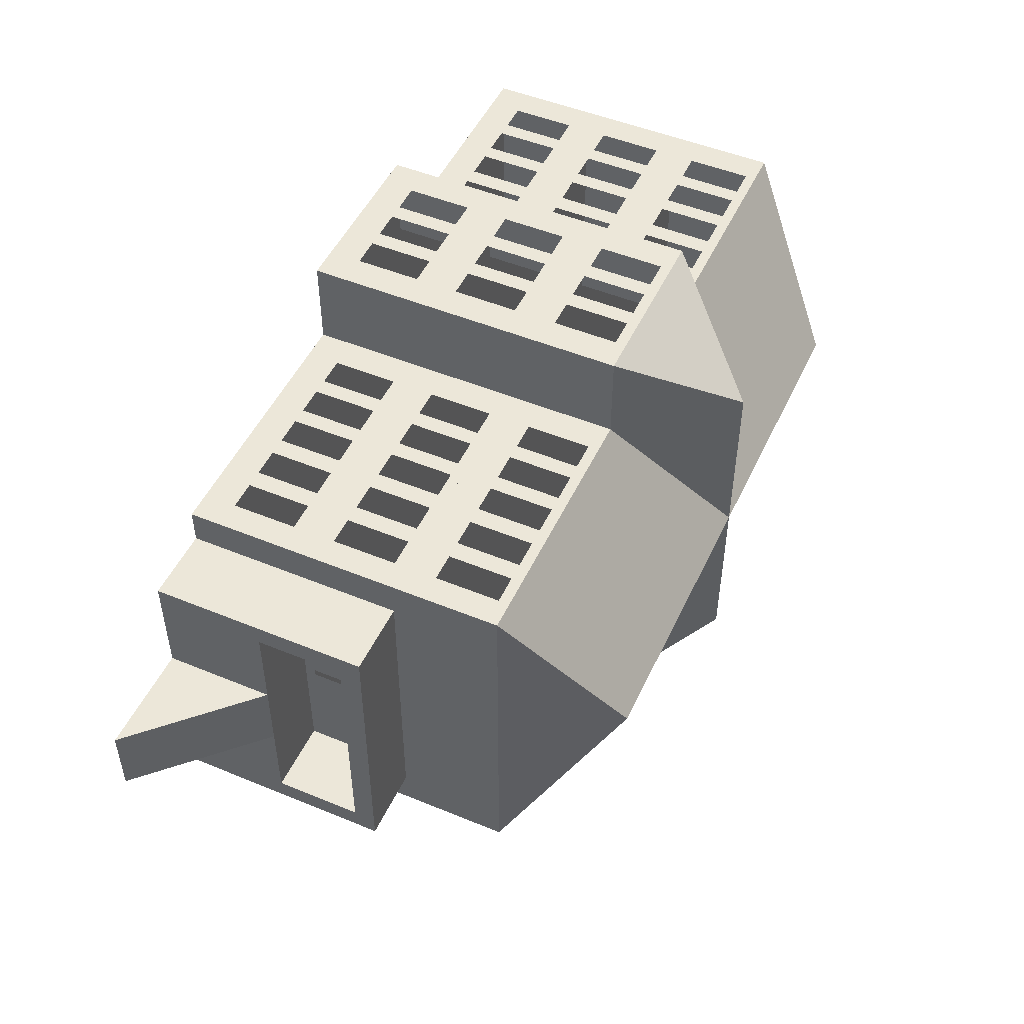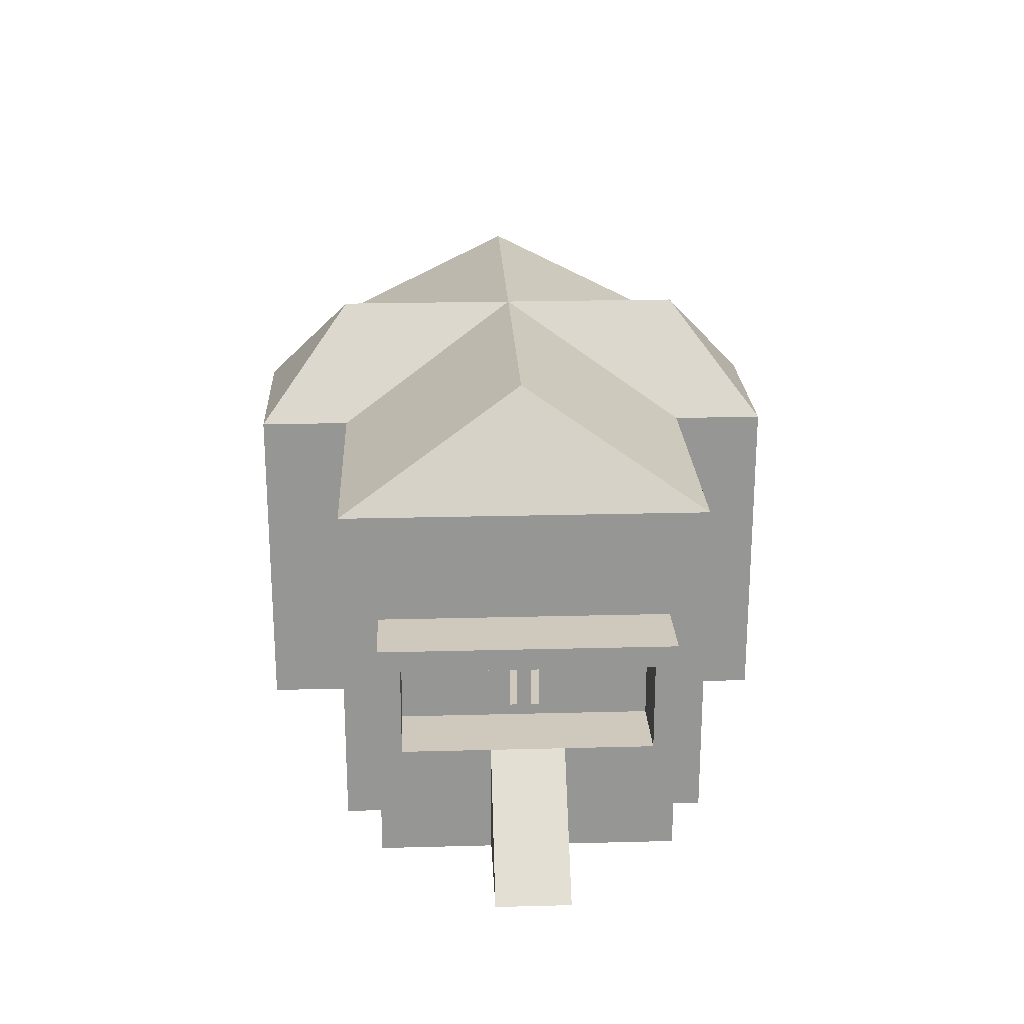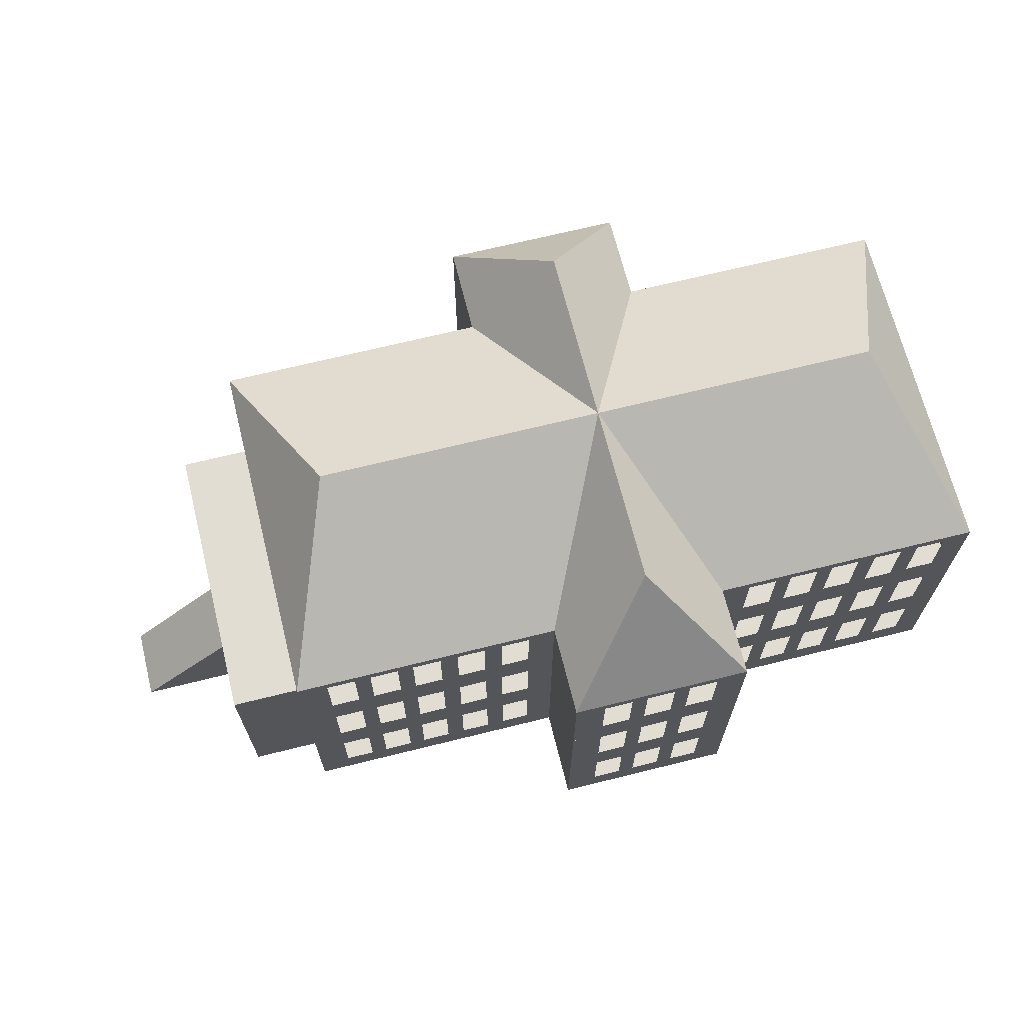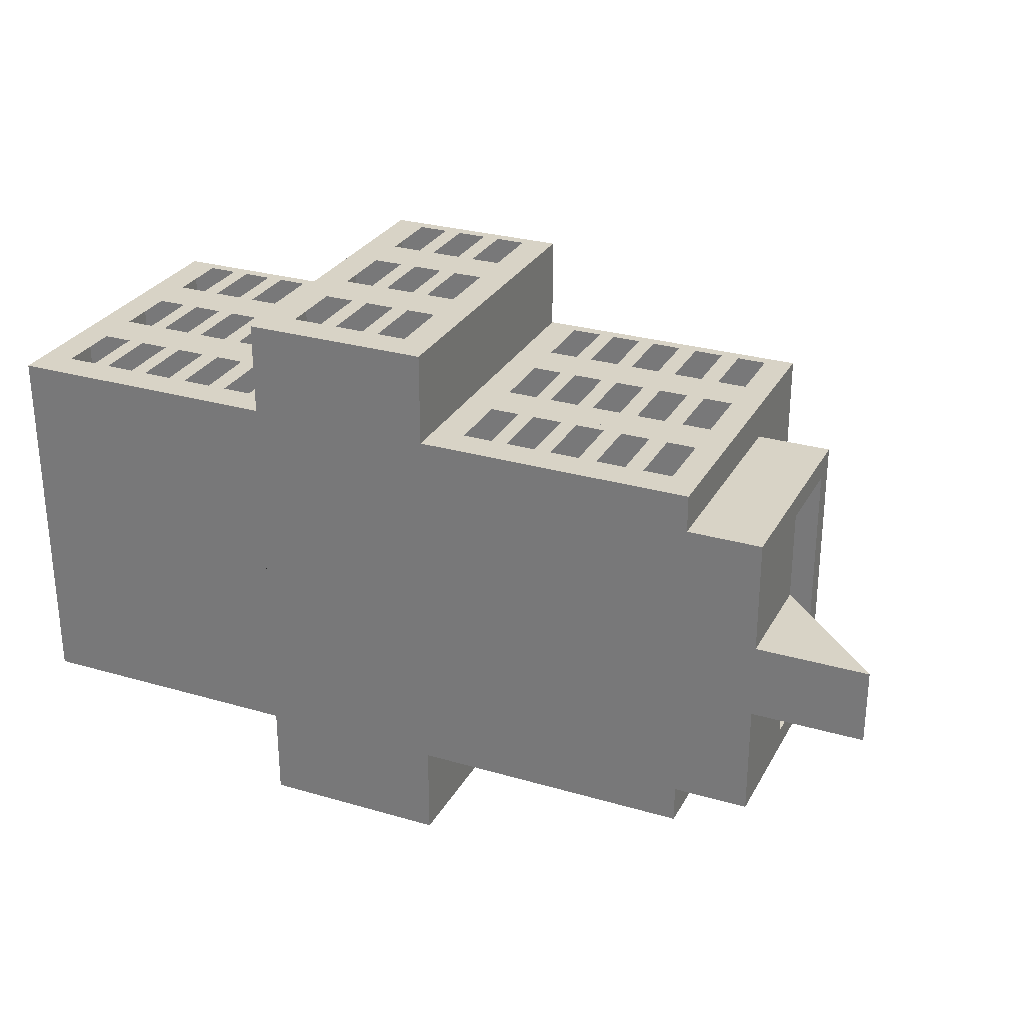
<metadata>
{"format":"obj","ext":"obj","renderer":"f3d","projection":"perspective","resolution":1024,"background":"white","views":[{"elev":49.6,"azim":-65.5,"up":"+Y"},{"elev":22.5,"azim":-92.6,"up":"+Z"},{"elev":68.2,"azim":-14.0,"up":"+Z"},{"elev":28.2,"azim":-156.2,"up":"+Y"}]}
</metadata>
<code>
v -150 -300 540
v -600 300 540
v -600 -300 540
v -150 300 540
v 150 -450 540
v -150 -450 540
v 150 -300 540
v 150 300 540
v -150 450 540
v 600 -300 540
v 600 300 540
v 150 450 540
v -150 -300 0
v -195 -300 54
v -600 -300 0
v -150 -300 180
v -195 -300 162
v -549 -300 54
v -243 -300 54
v -600 -300 180
v -549 -300 162
v -195 -300 234
v -549 -300 234
v -600 -300 360
v -501 -300 162
v -474 -300 162
v -501 -300 54
v -426 -300 162
v -474 -300 54
v -426 -300 54
v -273 -300 54
v -321 -300 54
v -351 -300 54
v -399 -300 54
v -399 -300 162
v -351 -300 162
v -321 -300 162
v -273 -300 162
v -243 -300 162
v -150 -300 360
v -195 -300 342
v -243 -300 234
v -243 -300 342
v -273 -300 342
v -273 -300 234
v -321 -300 234
v -351 -300 234
v -321 -300 342
v -399 -300 234
v -351 -300 342
v -399 -300 342
v -426 -300 342
v -426 -300 234
v -474 -300 234
v -501 -300 234
v -549 -300 342
v -474 -300 342
v -501 -300 342
v -195 -300 414
v -549 -300 414
v -195 -300 522
v -243 -300 414
v -243 -300 522
v -273 -300 522
v -273 -300 414
v -321 -300 414
v -351 -300 414
v -321 -300 522
v -399 -300 414
v -351 -300 522
v -399 -300 522
v -426 -300 522
v -426 -300 414
v -474 -300 414
v -501 -300 414
v -549 -300 522
v -474 -300 522
v -501 -300 522
v -150 -450 0
v -150 -450 180
v -150 -450 360
v 150 -450 0
v 99 -450 54
v 150 -450 180
v 99 -450 162
v -99 -450 54
v 51 -450 54
v 24 -450 54
v -24 -450 54
v -51 -450 54
v -99 -450 162
v 51 -450 162
v 24 -450 162
v -24 -450 162
v -51 -450 162
v 99 -450 234
v 150 -450 360
v 99 -450 342
v -99 -450 234
v 51 -450 234
v 51 -450 342
v 24 -450 342
v 24 -450 234
v -24 -450 234
v -51 -450 234
v -24 -450 342
v -51 -450 342
v -99 -450 342
v 99 -450 414
v -99 -450 414
v 99 -450 522
v 51 -450 414
v 51 -450 522
v 24 -450 522
v 24 -450 414
v -24 -450 414
v -51 -450 414
v -24 -450 522
v -51 -450 522
v -99 -450 522
v 150 -300 0
v 150 -300 180
v 150 -300 360
v 600 -300 0
v 555 -300 54
v 600 -300 180
v 555 -300 162
v 201 -300 54
v 507 -300 54
v 201 -300 162
v 555 -300 234
v 201 -300 234
v 249 -300 162
v 276 -300 162
v 249 -300 54
v 324 -300 162
v 276 -300 54
v 324 -300 54
v 477 -300 54
v 429 -300 54
v 399 -300 54
v 351 -300 54
v 351 -300 162
v 399 -300 162
v 429 -300 162
v 477 -300 162
v 507 -300 162
v 600 -300 360
v 555 -300 342
v 507 -300 234
v 507 -300 342
v 477 -300 342
v 477 -300 234
v 429 -300 234
v 399 -300 234
v 429 -300 342
v 351 -300 234
v 399 -300 342
v 351 -300 342
v 324 -300 342
v 324 -300 234
v 276 -300 234
v 249 -300 234
v 201 -300 342
v 276 -300 342
v 249 -300 342
v 555 -300 414
v 201 -300 414
v 555 -300 522
v 507 -300 414
v 507 -300 522
v 477 -300 522
v 477 -300 414
v 429 -300 414
v 399 -300 414
v 429 -300 522
v 351 -300 414
v 399 -300 522
v 351 -300 522
v 324 -300 522
v 324 -300 414
v 276 -300 414
v 249 -300 414
v 201 -300 522
v 276 -300 522
v 249 -300 522
v 600 300 0
v 600 300 180
v 600 300 360
v 150 300 0
v 195 300 54
v 150 300 180
v 195 300 162
v 549 300 54
v 243 300 54
v 549 300 162
v 195 300 234
v 549 300 234
v 501 300 162
v 474 300 162
v 501 300 54
v 426 300 162
v 474 300 54
v 426 300 54
v 273 300 54
v 321 300 54
v 351 300 54
v 399 300 54
v 399 300 162
v 351 300 162
v 321 300 162
v 273 300 162
v 243 300 162
v 150 300 360
v 195 300 342
v 243 300 234
v 243 300 342
v 273 300 342
v 273 300 234
v 321 300 234
v 351 300 234
v 321 300 342
v 399 300 234
v 351 300 342
v 399 300 342
v 426 300 342
v 426 300 234
v 474 300 234
v 501 300 234
v 549 300 342
v 474 300 342
v 501 300 342
v 195 300 414
v 549 300 414
v 195 300 522
v 243 300 414
v 243 300 522
v 273 300 522
v 273 300 414
v 321 300 414
v 351 300 414
v 321 300 522
v 399 300 414
v 351 300 522
v 399 300 522
v 426 300 522
v 426 300 414
v 474 300 414
v 501 300 414
v 549 300 522
v 474 300 522
v 501 300 522
v -600 300 0
v -555 300 54
v -150 300 0
v -600 300 180
v -555 300 162
v -201 300 54
v -507 300 54
v -150 300 180
v -201 300 162
v -555 300 234
v -201 300 234
v -150 300 360
v -249 300 162
v -276 300 162
v -249 300 54
v -324 300 162
v -276 300 54
v -324 300 54
v -477 300 54
v -429 300 54
v -399 300 54
v -351 300 54
v -351 300 162
v -399 300 162
v -429 300 162
v -477 300 162
v -507 300 162
v -600 300 360
v -555 300 342
v -507 300 234
v -507 300 342
v -477 300 342
v -477 300 234
v -429 300 234
v -399 300 234
v -429 300 342
v -351 300 234
v -399 300 342
v -351 300 342
v -324 300 342
v -324 300 234
v -276 300 234
v -249 300 234
v -201 300 342
v -276 300 342
v -249 300 342
v -555 300 414
v -201 300 414
v -555 300 522
v -507 300 414
v -507 300 522
v -477 300 522
v -477 300 414
v -429 300 414
v -399 300 414
v -429 300 522
v -351 300 414
v -399 300 522
v -351 300 522
v -324 300 522
v -324 300 414
v -276 300 414
v -249 300 414
v -201 300 522
v -276 300 522
v -249 300 522
v 0 300 720
v 0 -300 720
v 0 -9.095e-13 720
v 480 -9.095e-13 720
v -480 -9.095e-13 720
v -150 450 180
v -99 450 234
v 150 450 180
v -150 450 360
v -99 450 54
v -150 450 0
v -99 450 162
v -51 450 162
v -24 450 162
v 24 450 162
v 51 450 162
v 99 450 162
v 150 450 0
v 99 450 54
v -51 450 54
v -24 450 54
v 24 450 54
v 51 450 54
v 99 450 234
v 150 450 360
v 99 450 342
v -99 450 414
v 99 450 414
v 51 450 342
v 24 450 342
v 51 450 234
v -24 450 342
v 24 450 234
v -24 450 234
v -51 450 234
v -51 450 342
v -99 450 342
v -99 450 522
v -51 450 414
v -51 450 522
v -24 450 522
v -24 450 414
v 24 450 414
v 51 450 414
v 99 450 522
v 24 450 522
v 51 450 522
v -600 240 0
v -600 240 180
v -600 204 180
v -600 240 360
v -600 -240 360
v -600 -204 324
v -600 -240 180
v -600 -204 180
v -600 -240 0
v -600 -36 324
v -600 -36 180
v -600 -9.095e-13 324
v -600 -24 306
v -600 -24 198
v -600 -9.095e-13 180
v -600 -12 306
v -600 -12 198
v -600 36 324
v -600 12 306
v -600 12 198
v -600 36 180
v -600 24 306
v -600 24 198
v -600 204 324
v -720 -240 0
v -720 -240 180
v -720 -240 360
v -720 240 360
v -720 240 180
v -720 240 0
v -720 204 180
v -720 -60 180
v -720 -204 180
v -720 60 180
v -720 -60 0
v -720 60 0
v -720 -204 324
v -720 204 324
v -900 -60 0
v -900 60 0
f 1 2 3
f 2 1 4
f 5 1 6
f 1 5 7
f 7 4 1
f 4 7 8
f 8 9 4
f 10 8 7
f 8 10 11
f 9 8 12
f 13 14 15
f 14 13 16
f 14 16 17
f 18 15 14
f 18 14 19
f 15 18 20
f 20 18 21
f 20 21 16
f 16 22 20
f 20 23 24
f 23 20 22
f 25 16 21
f 26 16 25
f 27 26 25
f 28 16 26
f 26 27 29
f 18 29 27
f 18 30 29
f 18 19 31
f 18 31 32
f 18 32 33
f 18 33 34
f 18 34 30
f 35 30 34
f 30 35 28
f 36 16 35
f 35 16 28
f 37 16 36
f 33 37 36
f 37 33 32
f 38 16 37
f 39 16 38
f 31 39 38
f 39 31 19
f 17 16 39
f 22 16 40
f 22 40 41
f 23 22 42
f 41 40 43
f 43 40 44
f 43 45 42
f 45 43 44
f 23 42 45
f 23 45 46
f 23 46 47
f 48 47 46
f 23 47 49
f 47 48 50
f 44 40 48
f 48 40 50
f 50 40 51
f 51 40 52
f 51 53 49
f 53 51 52
f 23 49 53
f 23 53 54
f 23 54 55
f 24 23 56
f 57 55 54
f 55 57 58
f 52 40 57
f 57 40 58
f 58 40 56
f 24 56 40
f 40 59 24
f 24 60 3
f 60 24 59
f 59 40 1
f 59 1 61
f 60 59 62
f 61 1 63
f 63 1 64
f 63 65 62
f 65 63 64
f 60 62 65
f 60 65 66
f 60 66 67
f 68 67 66
f 60 67 69
f 67 68 70
f 64 1 68
f 68 1 70
f 70 1 71
f 71 1 72
f 71 73 69
f 73 71 72
f 60 69 73
f 60 73 74
f 60 74 75
f 3 60 76
f 77 75 74
f 75 77 78
f 72 1 77
f 77 1 78
f 78 1 76
f 3 76 1
f 16 79 80
f 79 16 13
f 80 40 16
f 40 80 81
f 81 1 40
f 1 81 6
f 82 83 79
f 83 82 84
f 83 84 85
f 86 79 83
f 86 83 87
f 79 86 80
f 86 87 88
f 86 88 89
f 86 89 90
f 80 86 91
f 92 88 87
f 88 92 93
f 85 84 92
f 92 84 93
f 93 84 94
f 94 84 95
f 94 90 89
f 90 94 95
f 95 84 91
f 80 91 84
f 84 96 80
f 96 84 97
f 96 97 98
f 99 80 96
f 99 96 100
f 98 97 101
f 101 97 102
f 101 103 100
f 103 101 102
f 99 100 103
f 99 103 104
f 99 104 105
f 106 105 104
f 105 106 107
f 102 97 106
f 106 97 107
f 107 97 108
f 81 99 108
f 81 108 97
f 97 109 81
f 81 110 6
f 110 81 109
f 80 99 81
f 109 97 5
f 109 5 111
f 110 109 112
f 111 5 113
f 113 5 114
f 113 115 112
f 115 113 114
f 110 112 115
f 110 115 116
f 110 116 117
f 118 117 116
f 117 118 119
f 114 5 118
f 118 5 119
f 119 5 120
f 6 110 120
f 6 120 5
f 121 84 82
f 84 121 122
f 122 97 84
f 97 122 123
f 123 5 97
f 5 123 7
f 124 125 121
f 125 124 126
f 125 126 127
f 128 121 125
f 128 125 129
f 121 128 122
f 122 128 130
f 122 130 126
f 126 131 122
f 122 132 123
f 132 122 131
f 133 126 130
f 134 126 133
f 135 134 133
f 136 126 134
f 134 135 137
f 128 137 135
f 128 138 137
f 128 129 139
f 128 139 140
f 128 140 141
f 128 141 142
f 128 142 138
f 143 138 142
f 138 143 136
f 144 126 143
f 143 126 136
f 145 126 144
f 141 145 144
f 145 141 140
f 146 126 145
f 147 126 146
f 139 147 146
f 147 139 129
f 127 126 147
f 131 126 148
f 131 148 149
f 132 131 150
f 149 148 151
f 151 148 152
f 151 153 150
f 153 151 152
f 132 150 153
f 132 153 154
f 132 154 155
f 156 155 154
f 132 155 157
f 155 156 158
f 152 148 156
f 156 148 158
f 158 148 159
f 159 148 160
f 159 161 157
f 161 159 160
f 132 157 161
f 132 161 162
f 132 162 163
f 123 132 164
f 165 163 162
f 163 165 166
f 160 148 165
f 165 148 166
f 166 148 164
f 123 164 148
f 148 167 123
f 123 168 7
f 168 123 167
f 167 148 10
f 167 10 169
f 168 167 170
f 169 10 171
f 171 10 172
f 171 173 170
f 173 171 172
f 168 170 173
f 168 173 174
f 168 174 175
f 176 175 174
f 168 175 177
f 175 176 178
f 172 10 176
f 176 10 178
f 178 10 179
f 179 10 180
f 179 181 177
f 181 179 180
f 168 177 181
f 168 181 182
f 168 182 183
f 7 168 184
f 185 183 182
f 183 185 186
f 180 10 185
f 185 10 186
f 186 10 184
f 7 184 10
f 187 126 124
f 126 187 188
f 188 148 126
f 148 188 189
f 189 10 148
f 10 189 11
f 190 191 187
f 191 190 192
f 191 192 193
f 194 187 191
f 194 191 195
f 187 194 188
f 188 194 196
f 188 196 192
f 192 197 188
f 188 198 189
f 198 188 197
f 199 192 196
f 200 192 199
f 201 200 199
f 202 192 200
f 200 201 203
f 194 203 201
f 194 204 203
f 194 195 205
f 194 205 206
f 194 206 207
f 194 207 208
f 194 208 204
f 209 204 208
f 204 209 202
f 210 192 209
f 209 192 202
f 211 192 210
f 207 211 210
f 211 207 206
f 212 192 211
f 213 192 212
f 205 213 212
f 213 205 195
f 193 192 213
f 197 192 214
f 197 214 215
f 198 197 216
f 215 214 217
f 217 214 218
f 217 219 216
f 219 217 218
f 198 216 219
f 198 219 220
f 198 220 221
f 222 221 220
f 198 221 223
f 221 222 224
f 218 214 222
f 222 214 224
f 224 214 225
f 225 214 226
f 225 227 223
f 227 225 226
f 198 223 227
f 198 227 228
f 198 228 229
f 189 198 230
f 231 229 228
f 229 231 232
f 226 214 231
f 231 214 232
f 232 214 230
f 189 230 214
f 214 233 189
f 189 234 11
f 234 189 233
f 233 214 8
f 233 8 235
f 234 233 236
f 235 8 237
f 237 8 238
f 237 239 236
f 239 237 238
f 234 236 239
f 234 239 240
f 234 240 241
f 242 241 240
f 234 241 243
f 241 242 244
f 238 8 242
f 242 8 244
f 244 8 245
f 245 8 246
f 245 247 243
f 247 245 246
f 234 243 247
f 234 247 248
f 234 248 249
f 11 234 250
f 251 249 248
f 249 251 252
f 246 8 251
f 251 8 252
f 252 8 250
f 11 250 8
f 253 254 255
f 254 253 256
f 254 256 257
f 258 255 254
f 258 254 259
f 255 258 260
f 260 258 261
f 260 261 256
f 256 262 260
f 260 263 264
f 263 260 262
f 265 256 261
f 266 256 265
f 267 266 265
f 268 256 266
f 266 267 269
f 258 269 267
f 258 270 269
f 258 259 271
f 258 271 272
f 258 272 273
f 258 273 274
f 258 274 270
f 275 270 274
f 270 275 268
f 276 256 275
f 275 256 268
f 277 256 276
f 273 277 276
f 277 273 272
f 278 256 277
f 279 256 278
f 271 279 278
f 279 271 259
f 257 256 279
f 262 256 280
f 262 280 281
f 263 262 282
f 281 280 283
f 283 280 284
f 283 285 282
f 285 283 284
f 263 282 285
f 263 285 286
f 263 286 287
f 288 287 286
f 263 287 289
f 287 288 290
f 284 280 288
f 288 280 290
f 290 280 291
f 291 280 292
f 291 293 289
f 293 291 292
f 263 289 293
f 263 293 294
f 263 294 295
f 264 263 296
f 297 295 294
f 295 297 298
f 292 280 297
f 297 280 298
f 298 280 296
f 264 296 280
f 280 299 264
f 264 300 4
f 300 264 299
f 299 280 2
f 299 2 301
f 300 299 302
f 301 2 303
f 303 2 304
f 303 305 302
f 305 303 304
f 300 302 305
f 300 305 306
f 300 306 307
f 308 307 306
f 300 307 309
f 307 308 310
f 304 2 308
f 308 2 310
f 310 2 311
f 311 2 312
f 311 313 309
f 313 311 312
f 300 309 313
f 300 313 314
f 300 314 315
f 4 300 316
f 317 315 314
f 315 317 318
f 312 2 317
f 317 2 318
f 318 2 316
f 4 316 2
f 319 12 9
f 320 1 6
f 1 320 321
f 4 1 321
f 319 4 321
f 4 319 9
f 320 6 5
f 7 322 321
f 322 7 10
f 323 1 321
f 1 323 3
f 11 322 10
f 2 3 323
f 323 4 2
f 4 323 321
f 322 8 321
f 8 322 11
f 8 321 7
f 8 319 321
f 319 8 12
f 320 7 321
f 7 320 5
f 7 1 321
f 8 321 4
f 324 325 326
f 325 324 327
f 328 329 324
f 328 324 330
f 330 324 331
f 331 324 332
f 332 324 333
f 333 324 334
f 334 324 335
f 326 335 324
f 329 328 336
f 336 337 326
f 337 336 328
f 337 328 338
f 337 338 339
f 337 339 340
f 337 340 341
f 326 337 335
f 331 339 338
f 339 331 332
f 326 342 343
f 342 326 325
f 343 342 344
f 343 344 327
f 327 345 343
f 343 346 12
f 346 343 345
f 347 327 344
f 348 327 347
f 349 348 347
f 350 327 348
f 348 349 351
f 342 351 349
f 342 352 351
f 342 325 353
f 342 353 352
f 354 352 353
f 352 354 350
f 354 327 350
f 355 327 354
f 325 327 355
f 345 327 9
f 345 9 356
f 346 345 357
f 356 9 358
f 358 9 359
f 358 360 357
f 360 358 359
f 346 357 360
f 346 360 361
f 346 361 362
f 12 346 363
f 364 362 361
f 362 364 365
f 359 9 364
f 364 9 365
f 365 9 363
f 12 363 9
f 333 341 340
f 341 333 334
f 326 214 192
f 214 326 343
f 192 336 326
f 343 8 214
f 8 343 12
f 336 192 190
f 327 260 264
f 260 327 324
f 264 9 327
f 324 255 260
f 255 324 329
f 9 264 4
f 256 366 367
f 366 256 253
f 367 280 256
f 368 369 367
f 280 367 369
f 369 2 280
f 2 24 3
f 24 2 370
f 370 2 369
f 370 20 24
f 370 371 372
f 371 370 369
f 20 370 372
f 372 15 20
f 373 372 371
f 15 372 374
f 371 369 375
f 375 373 371
f 373 375 376
f 375 369 377
f 375 378 376
f 378 375 377
f 376 379 380
f 379 376 378
f 378 377 381
f 381 377 382
f 380 379 382
f 380 382 377
f 377 369 383
f 377 384 380
f 384 377 383
f 380 385 386
f 385 380 384
f 384 383 387
f 387 383 388
f 383 369 389
f 386 388 383
f 389 386 383
f 386 385 388
f 386 389 368
f 389 369 368
f 372 390 374
f 390 372 391
f 370 391 372
f 391 370 392
f 393 367 394
f 367 393 369
f 366 394 367
f 394 366 395
f 126 192 122
f 192 126 188
f 326 122 192
f 326 84 122
f 324 84 326
f 84 16 80
f 16 84 260
f 260 84 324
f 256 16 260
f 367 16 256
f 368 16 367
f 386 16 368
f 396 373 368
f 368 373 376
f 368 376 380
f 368 380 386
f 380 16 386
f 376 16 380
f 373 16 376
f 372 16 373
f 373 397 398
f 397 373 399
f 399 373 396
f 16 372 20
f 370 393 392
f 393 370 369
f 40 370 24
f 370 40 369
f 369 40 280
f 97 40 81
f 40 97 264
f 280 40 264
f 264 97 327
f 327 97 343
f 343 97 123
f 343 123 214
f 148 214 123
f 214 148 189
f 399 400 397
f 400 399 401
f 396 401 399
f 390 398 400
f 400 398 397
f 391 402 390
f 398 390 402
f 392 402 391
f 402 392 393
f 402 393 403
f 403 393 396
f 395 396 393
f 395 393 394
f 401 396 395
f 389 396 368
f 396 389 403
f 389 402 403
f 402 389 371
f 371 389 383
f 371 383 377
f 371 377 375
f 402 373 398
f 373 402 371
f 187 121 190
f 121 187 124
f 82 190 121
f 82 336 190
f 79 336 82
f 336 255 329
f 255 336 13
f 13 336 79
f 255 366 253
f 366 255 374
f 374 255 15
f 15 255 13
f 366 401 395
f 401 366 400
f 400 366 390
f 390 366 374
f 401 404 405
f 404 401 400
f 399 401 405
f 397 404 400
f 399 404 397
f 404 399 405

</code>
